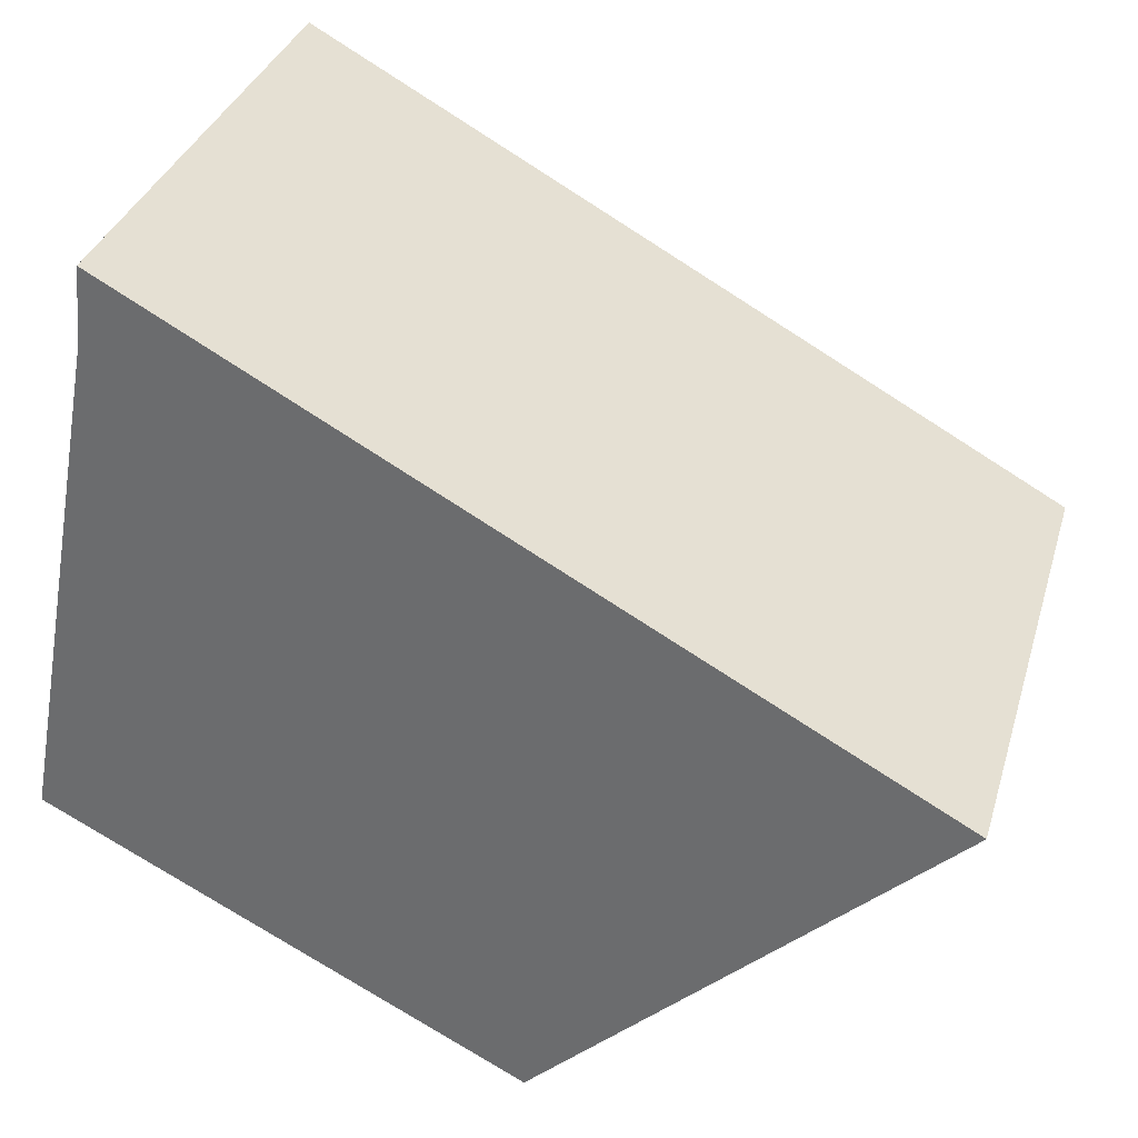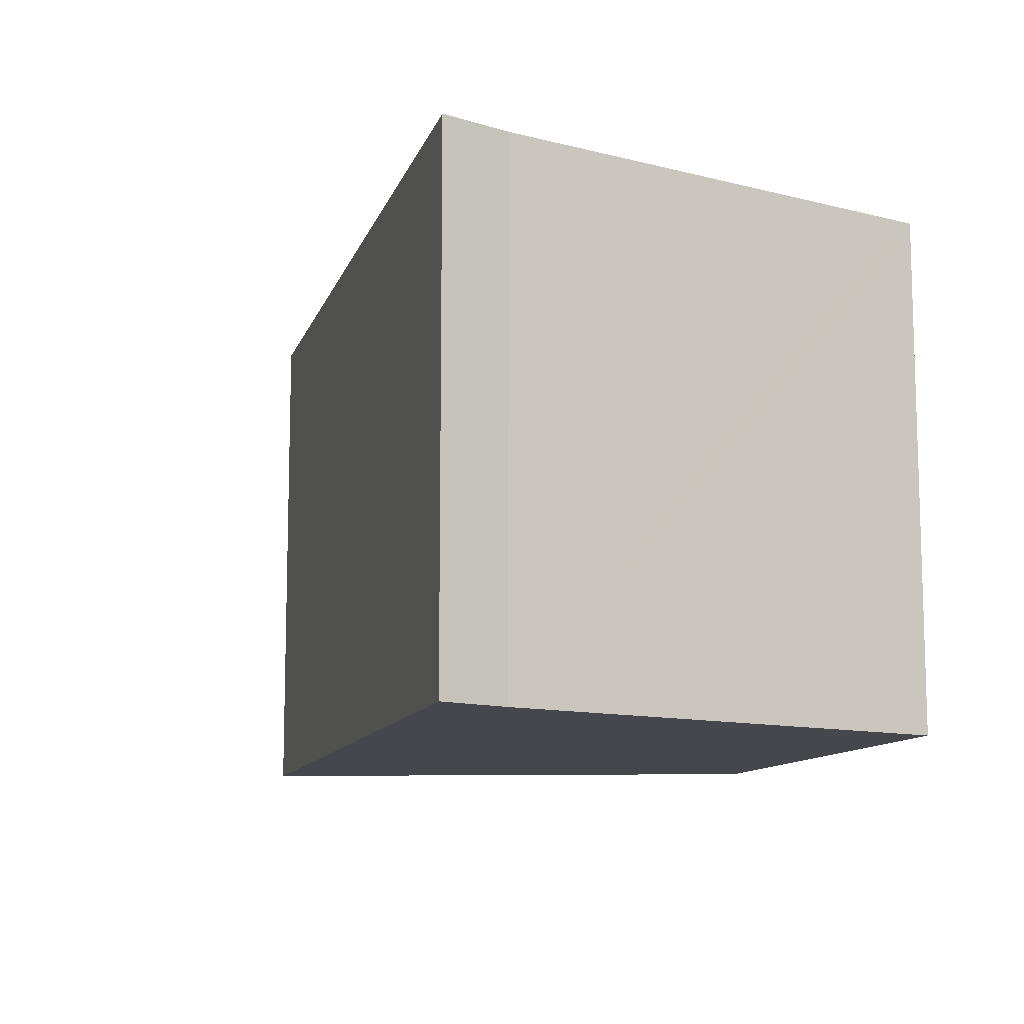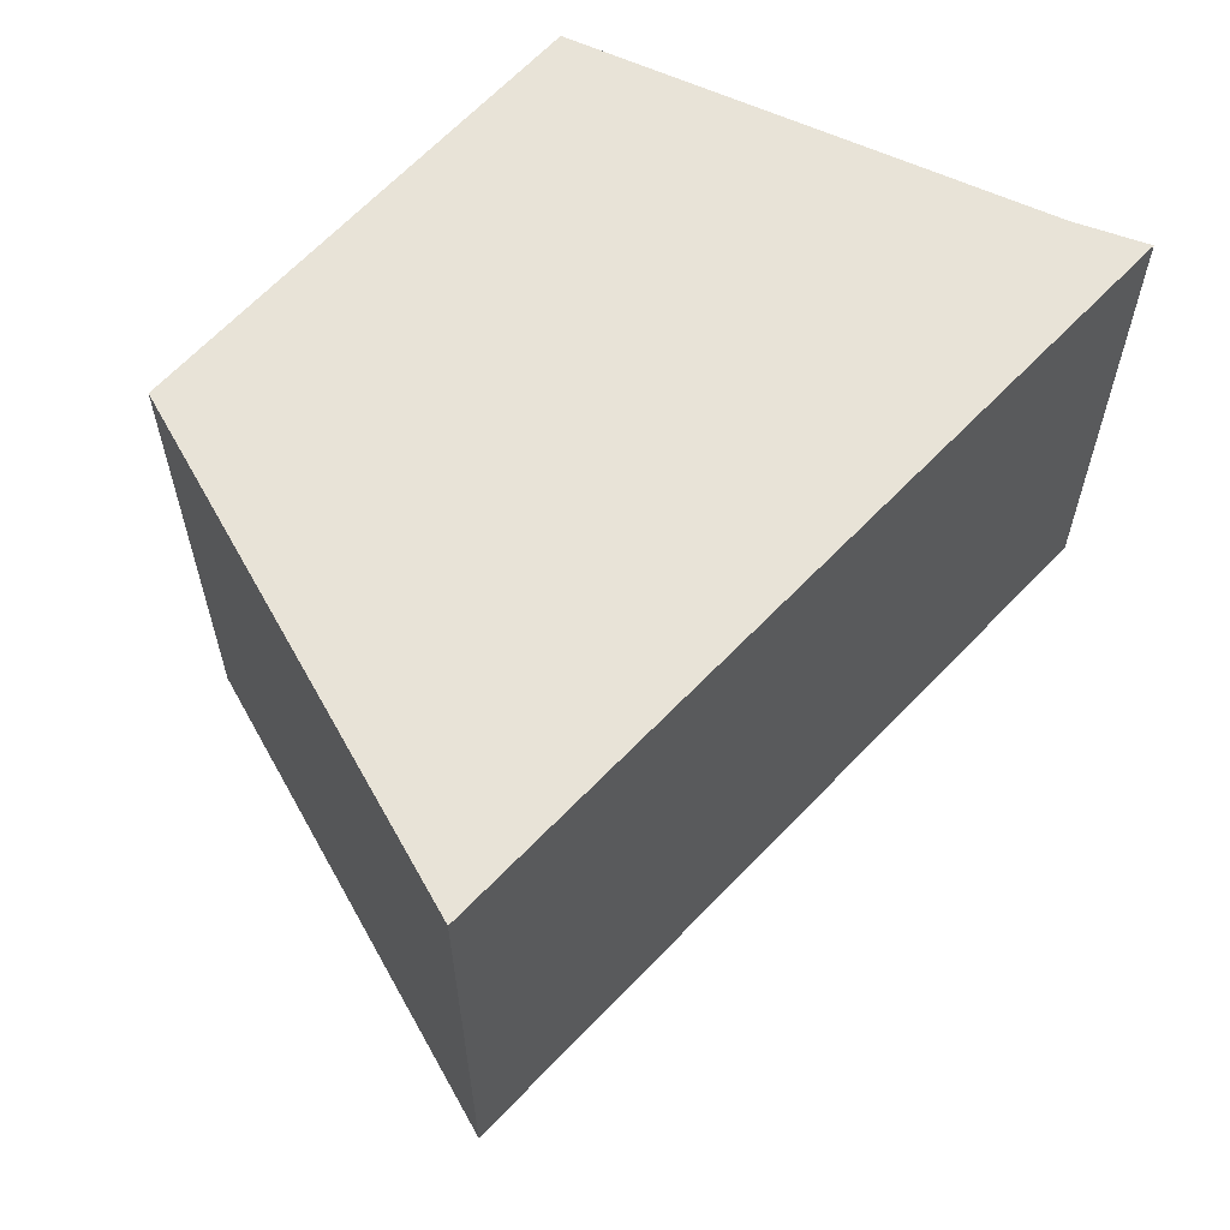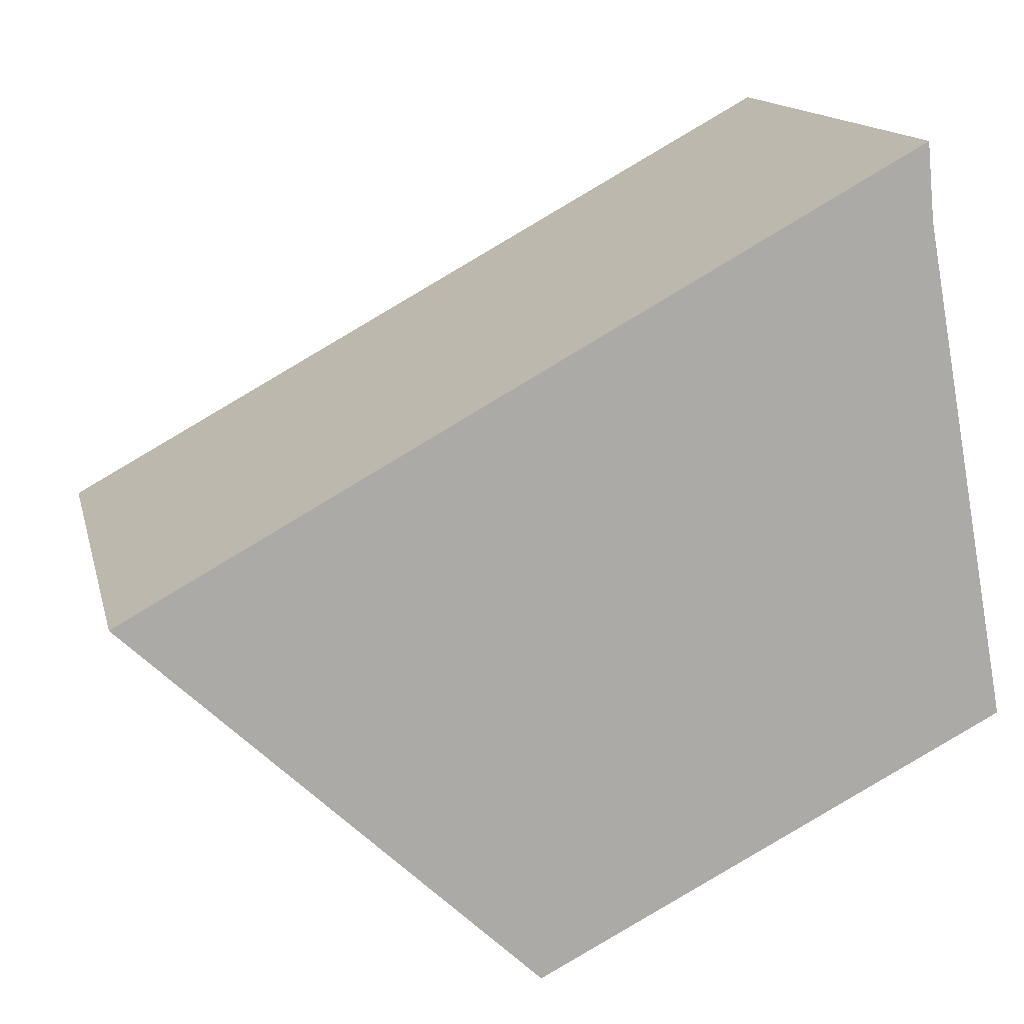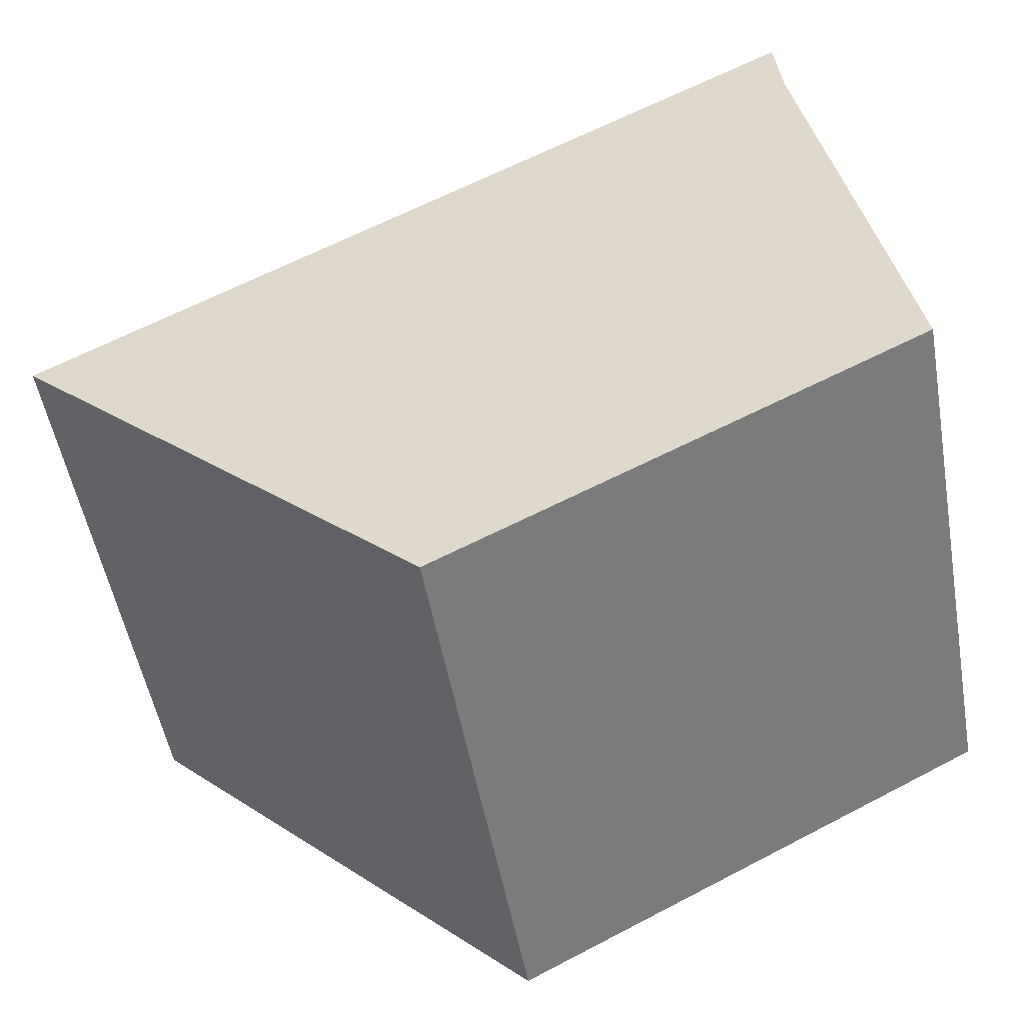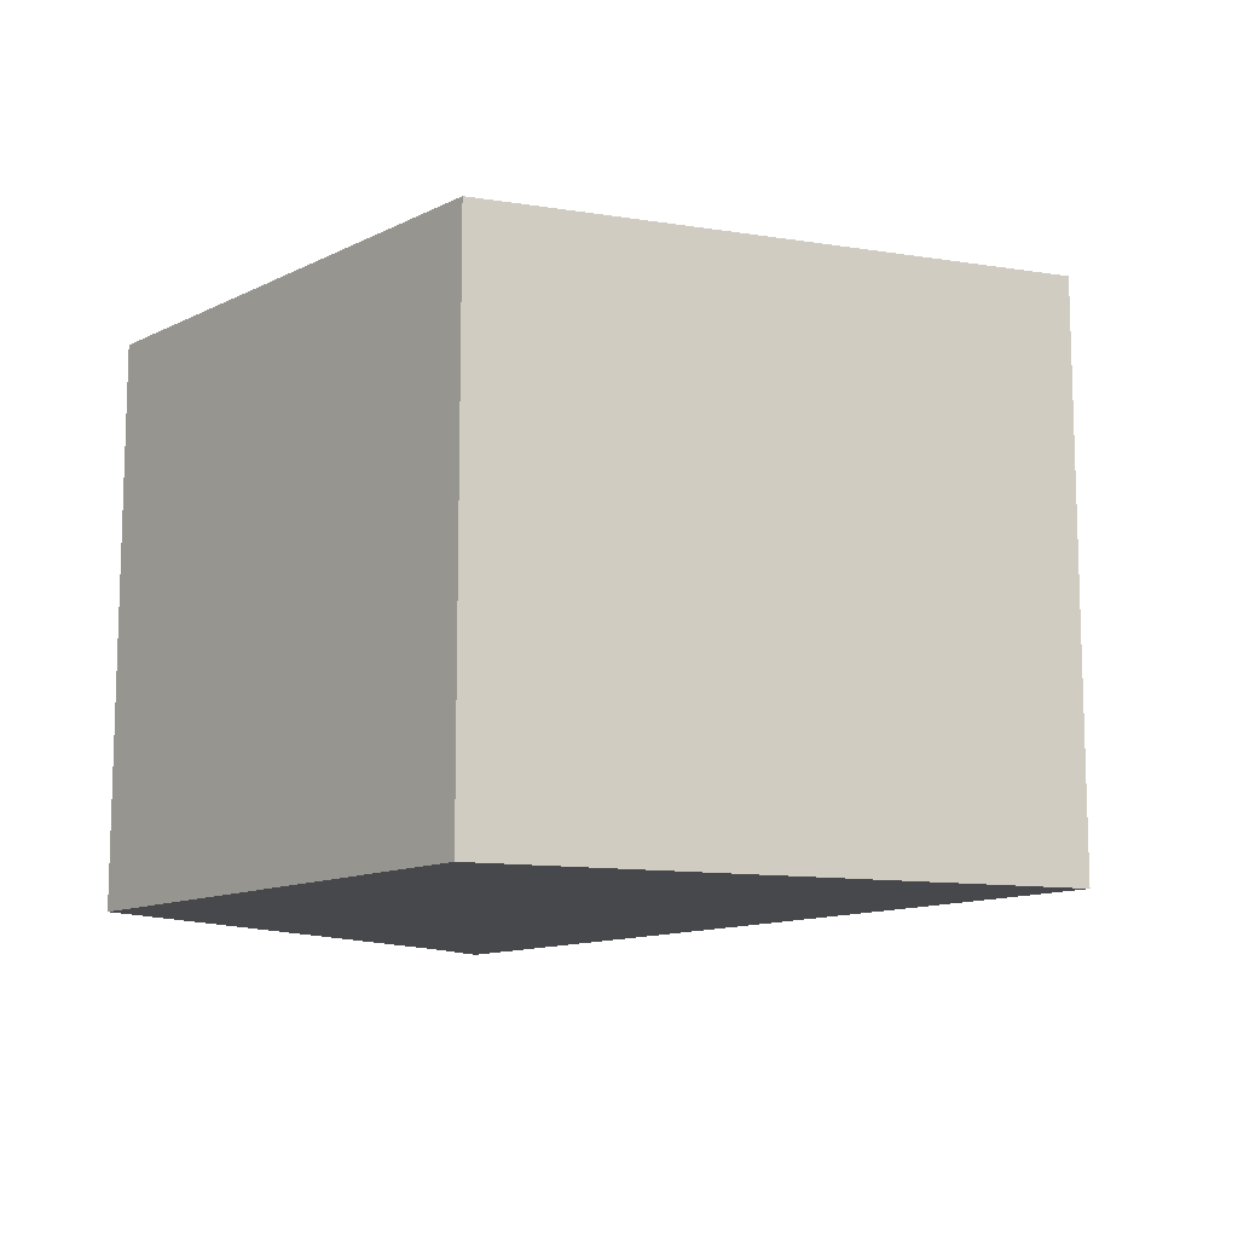
<metadata>
{"format":"obj","ext":"obj","renderer":"f3d","projection":"perspective","resolution":1024,"background":"white","views":[{"elev":33.4,"azim":-164.3,"up":"+Z"},{"elev":-11.0,"azim":46.8,"up":"+Y"},{"elev":61.7,"azim":-75.5,"up":"+Y"},{"elev":14.2,"azim":-12.8,"up":"+Z"},{"elev":-51.7,"azim":10.1,"up":"+Z"},{"elev":-11.6,"azim":-157.4,"up":"+Y"}]}
</metadata>
<code>
v  7.244 5.038 3.974
v  1.926 5.038 -1.829
v  0 5.038 3.085e-16
v  3.786 5.038 -3.596
v  7.201 5.038 -1.846
v  7.313 5.038 3.264
v  8.026 5.038 -0.606
v  8.158 5.038 -1.321
v  8.164 5.038 -1.352
v  0 0 0
v  7.244 -2.433e-16 3.974
v  7.313 -1.999e-16 3.264
v  8.158 8.089e-17 -1.321
v  8.164 8.279e-17 -1.352
v  8.026 3.711e-17 -0.606
v  1.926 1.12e-16 -1.829
v  3.786 2.202e-16 -3.596
v  7.201 1.13e-16 -1.846
g defaultobject
f 1 2 3
f 2 1 4
f 4 1 5
f 5 1 6
f 5 6 7
f 5 7 8
f 5 8 9
f 10 1 3
f 1 10 11
f 11 6 1
f 6 11 12
f 12 7 6
f 7 12 8
f 8 12 9
f 9 12 13
f 9 13 14
f 13 12 15
f 2 10 3
f 10 2 4
f 10 4 16
f 16 4 17
f 14 5 9
f 5 14 4
f 4 14 17
f 17 14 18
f 10 12 11
f 12 10 15
f 15 10 13
f 13 10 14
f 14 10 18
f 18 10 16
f 18 16 17

</code>
